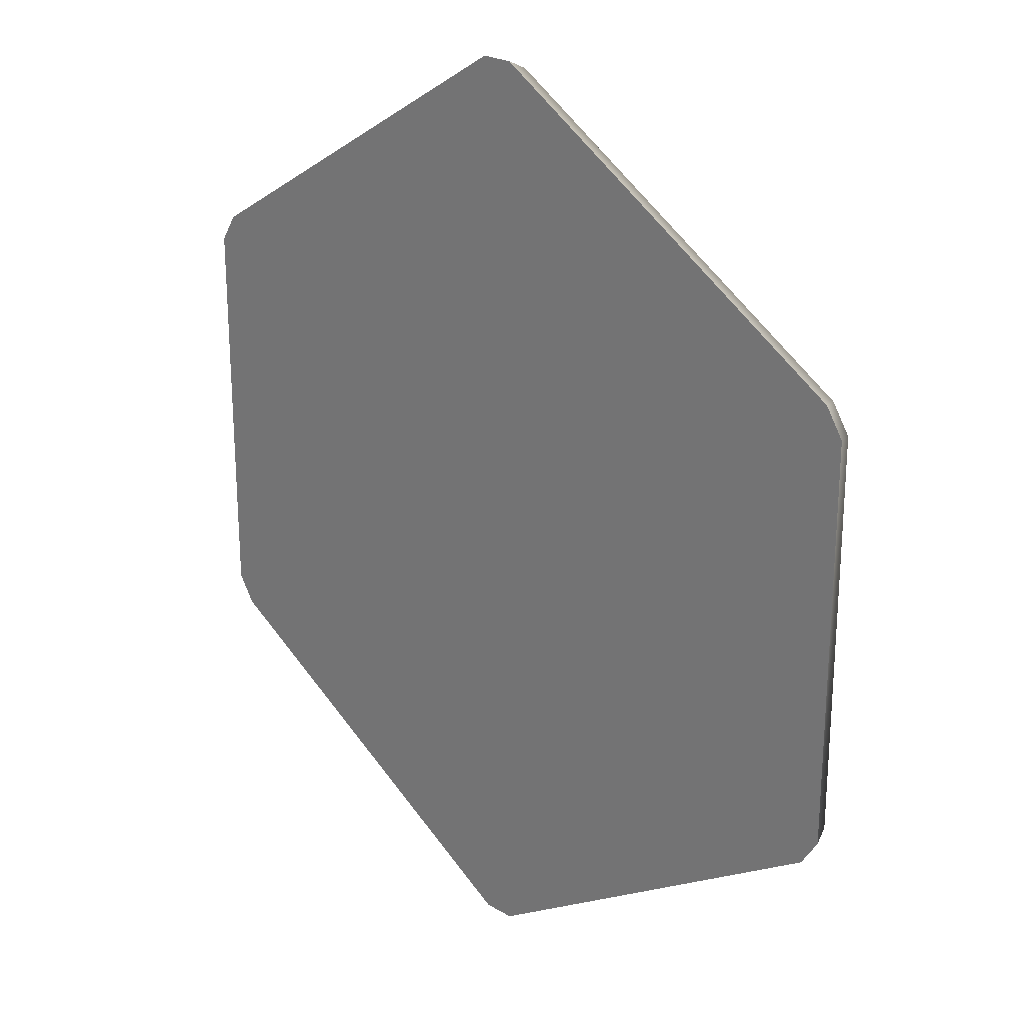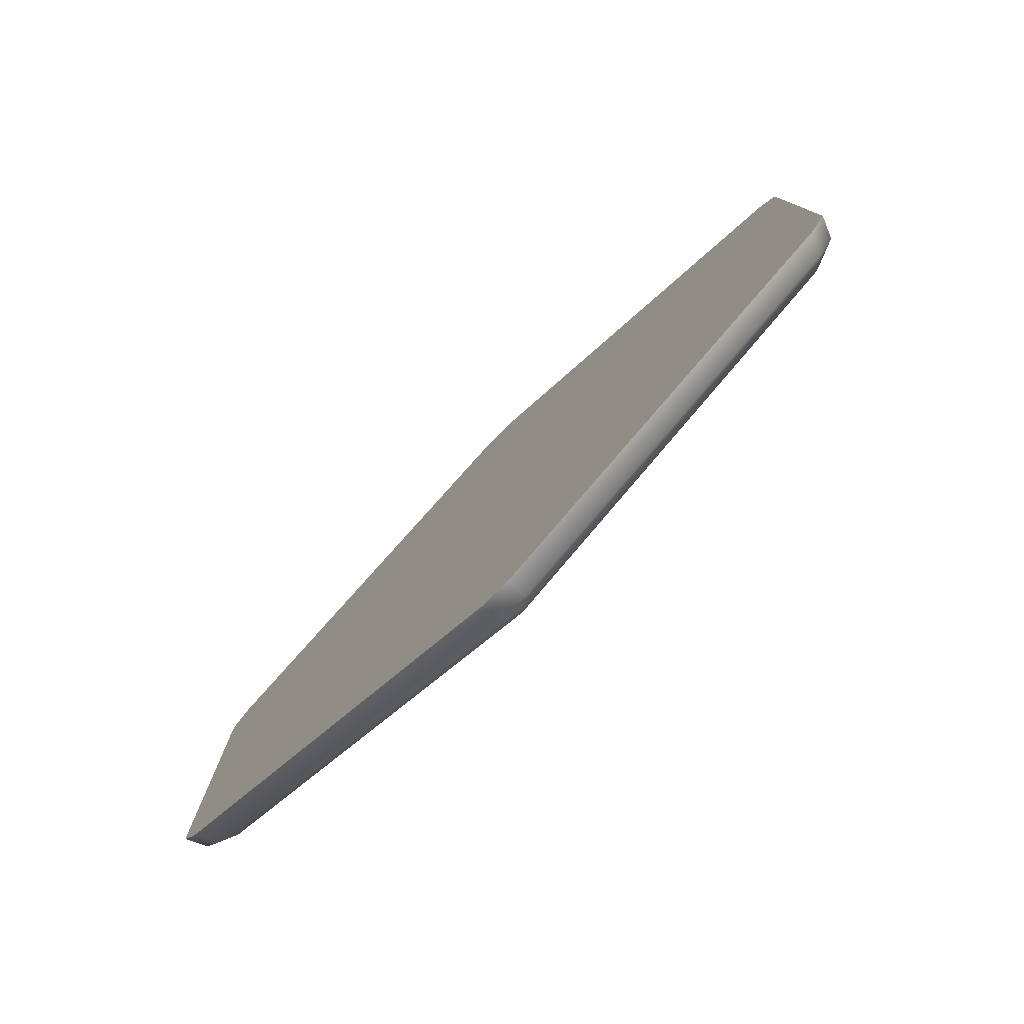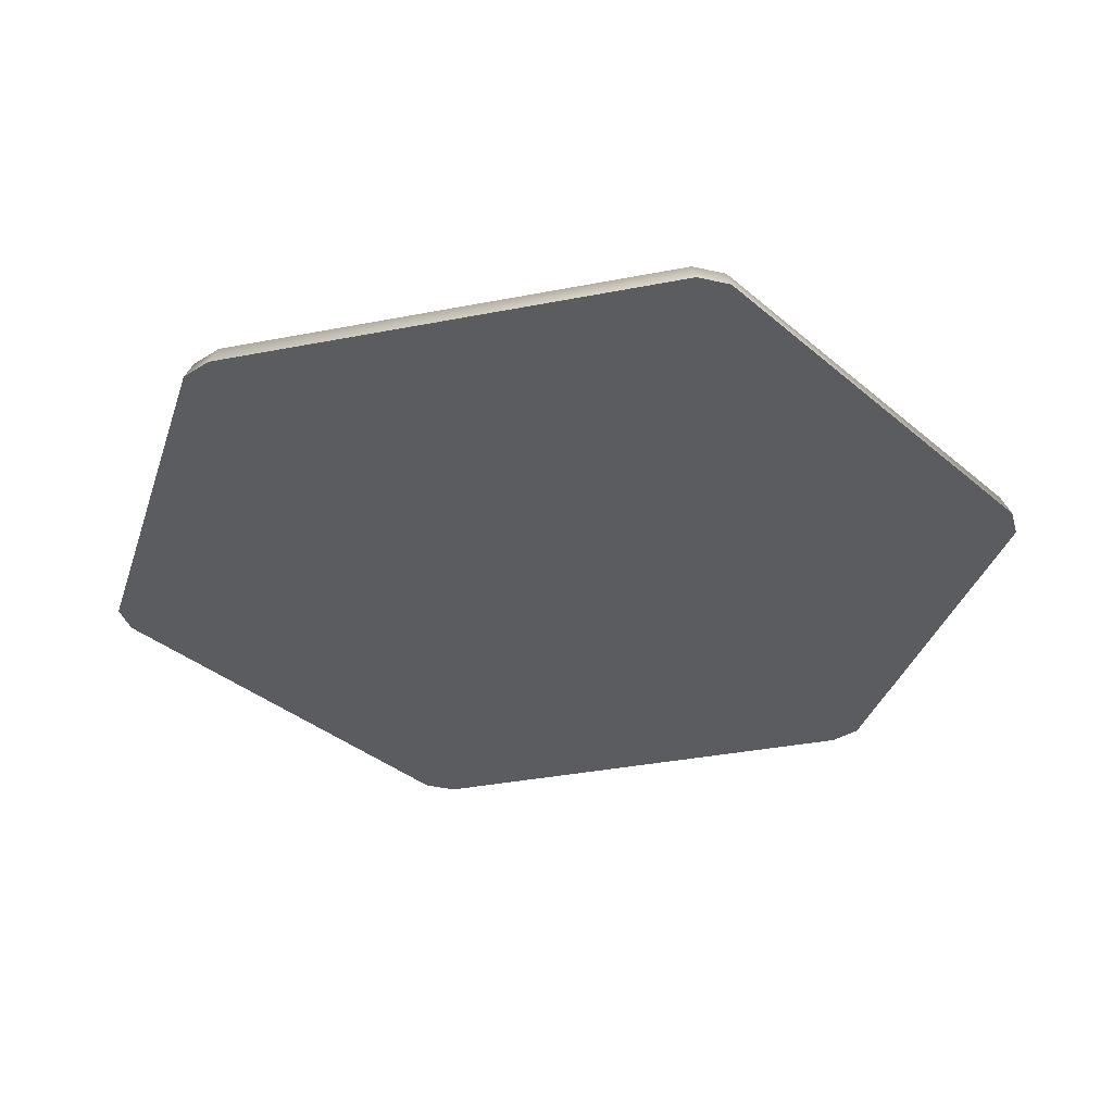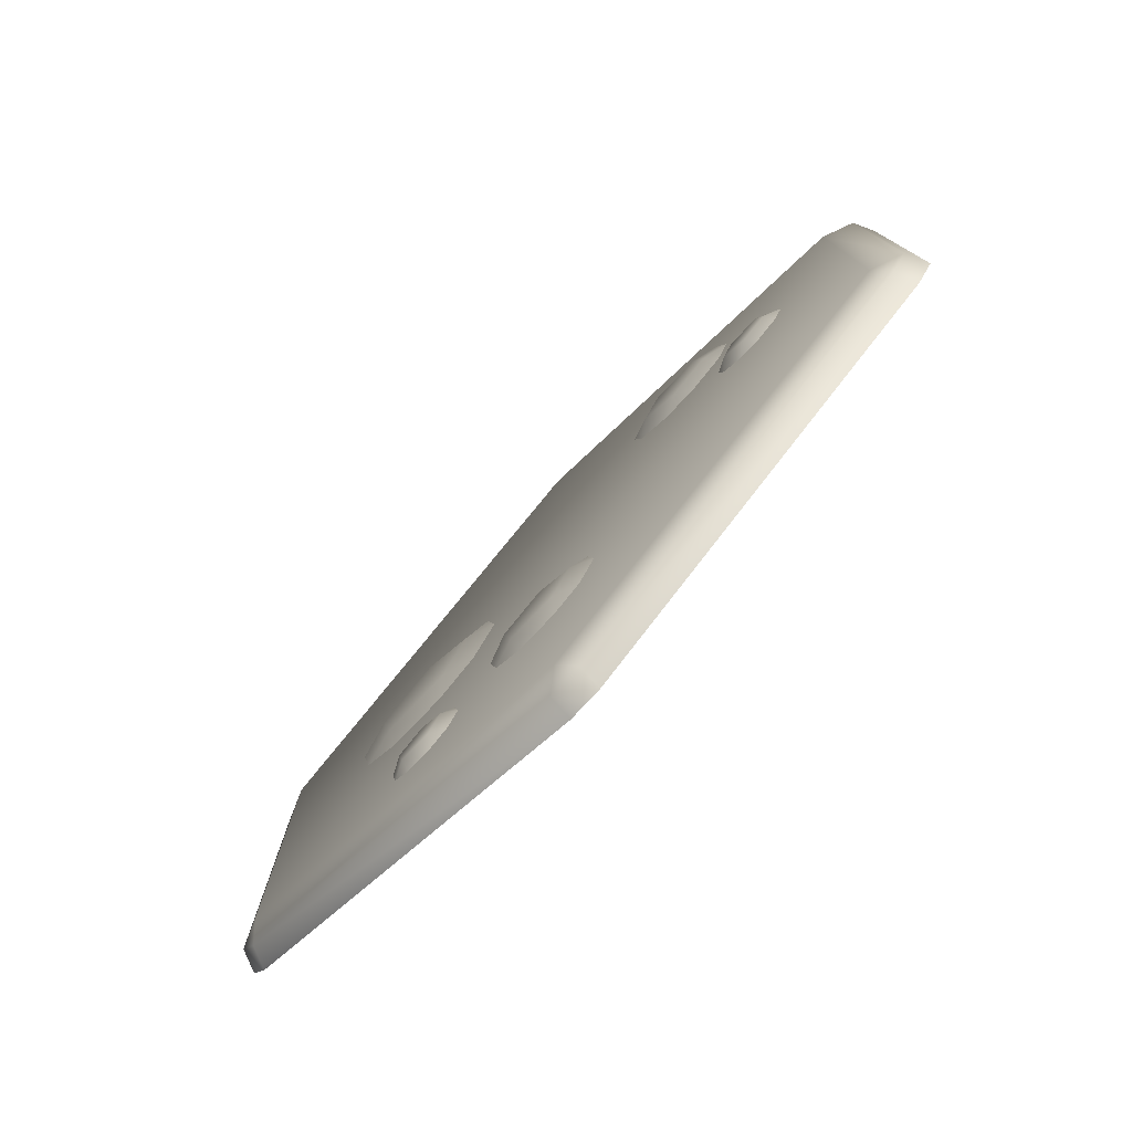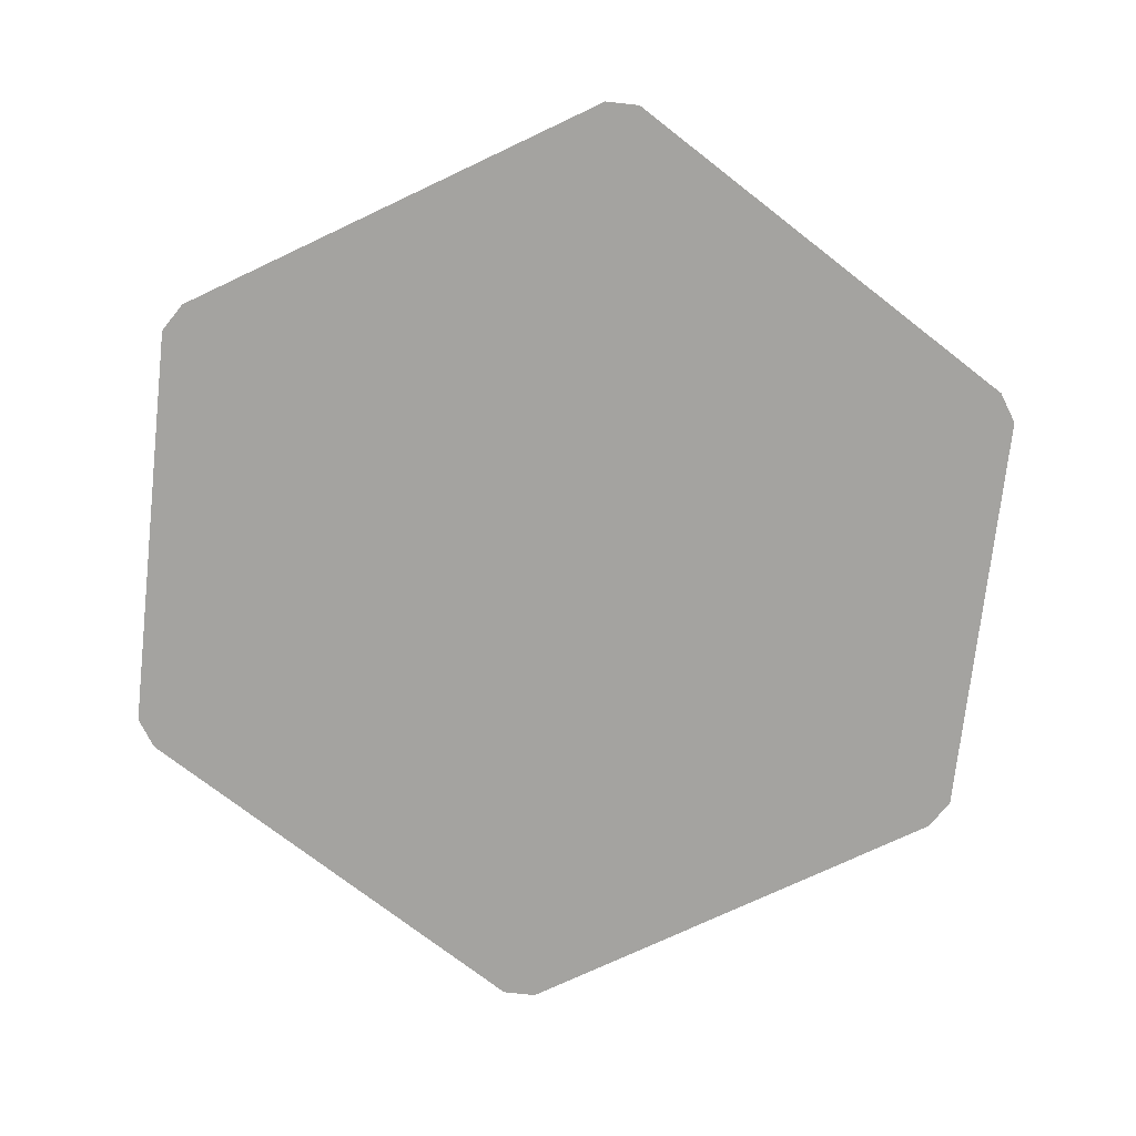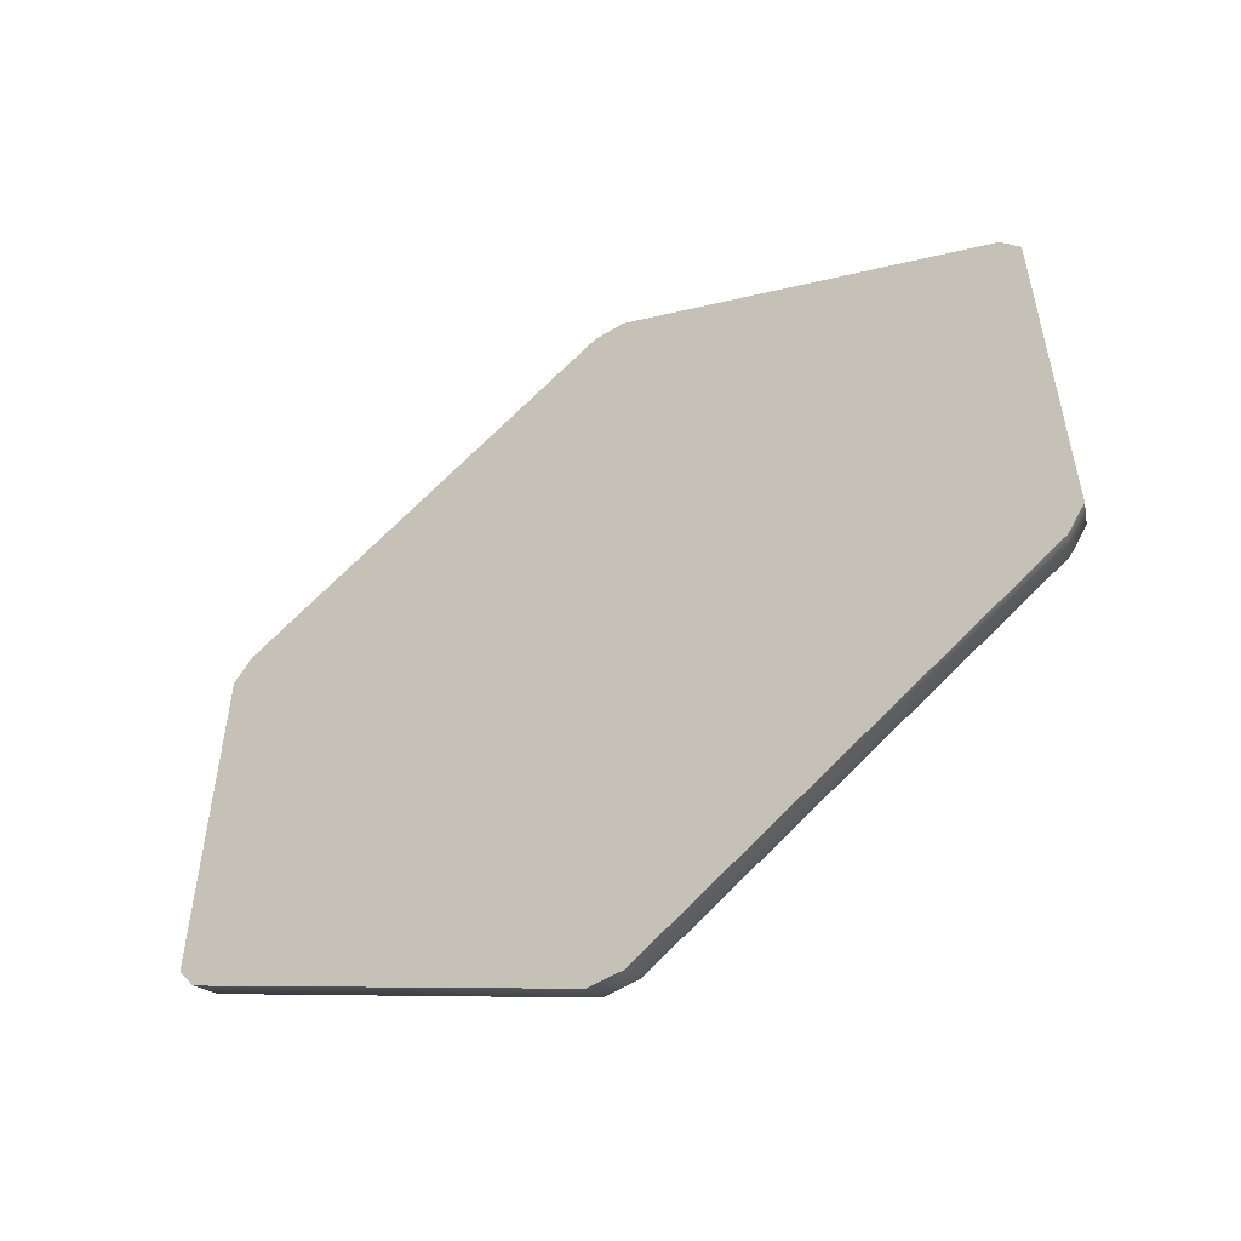
<metadata>
{"format":"obj","ext":"obj","renderer":"f3d","projection":"perspective","resolution":1024,"background":"white","views":[{"elev":23.8,"azim":44.4,"up":"+Z"},{"elev":-80.0,"azim":44.8,"up":"+Z"},{"elev":-34.9,"azim":163.0,"up":"+Y"},{"elev":-79.0,"azim":-132.9,"up":"+Z"},{"elev":-72.8,"azim":173.7,"up":"+Y"},{"elev":-55.4,"azim":33.0,"up":"+Z"}]}
</metadata>
<code>
o building_dirt
v -0 -0.02 0
v -0 0.05 0
v -0.815 0.05 -0.4308
v -0.8407 0.025 -0.4844
v -0.8789 0.025 -0.4246
v -0 0.05 0.9303
v -0.03491 0.025 0.982
v 0.03491 0.025 0.982
v 0.815 0.05 0.4308
v 0.8407 0.025 0.4844
v 0.8789 0.025 0.4246
v 0.815 0.05 -0.4308
v 0.8789 0.025 -0.4246
v 0.8407 0.025 -0.4844
v -0 0.05 -0.9303
v 0.03491 0.025 -0.982
v -0.03491 0.025 -0.982
v -0.815 0.05 0.4308
v -0.8789 0.025 0.4246
v -0.8407 0.025 0.4844
v 0.3391 0.04061 -0.2377
v 0.4565 0.04061 -0.2244
v 0.3722 0.06659 -0.005562
v 0.5828 0.04061 -0.1088
v 0.6064 0.04061 0.006948
v 0.5354 0.04061 0.1628
v 0.4327 0.04061 0.221
v 0.2625 0.04061 0.2017
v 0.1754 0.04061 0.122
v 0.1412 0.04061 -0.04584
v 0.1901 0.04061 -0.1533
v 0.3086 0.06659 -0.1178
v 0.4593 0.06659 -0.1007
v 0.4896 0.06659 0.0479
v 0.3577 0.06659 0.1227
v 0.2458 0.06659 0.02022
v 0.01264 0.04061 -0.5635
v 0.09738 0.04061 -0.5539
v 0.03653 0.06659 -0.3959
v 0.1886 0.04061 -0.4704
v 0.2056 0.04061 -0.3868
v 0.1544 0.04061 -0.2743
v 0.0802 0.04061 -0.2323
v -0.04268 0.04061 -0.2462
v -0.1056 0.04061 -0.3038
v -0.1303 0.04061 -0.425
v -0.09496 0.04061 -0.5026
v -0.009388 0.06659 -0.4769
v 0.09945 0.06659 -0.4646
v 0.1213 0.06659 -0.3573
v 0.02603 0.06659 -0.3033
v -0.05477 0.06659 -0.3772
v 0.3302 0.04061 -0.5849
v 0.3839 0.04061 -0.5788
v 0.3454 0.06659 -0.4788
v 0.4416 0.04061 -0.5259
v 0.4524 0.04061 -0.4731
v 0.42 0.04061 -0.4018
v 0.373 0.04061 -0.3752
v 0.2952 0.04061 -0.384
v 0.2554 0.04061 -0.4205
v 0.2398 0.04061 -0.4972
v 0.2621 0.04061 -0.5463
v 0.3163 0.06659 -0.5301
v 0.3852 0.06659 -0.5223
v 0.399 0.06659 -0.4543
v 0.3387 0.06659 -0.4202
v 0.2876 0.06659 -0.467
v -0.5294 0.04061 0.4652
v -0.5494 0.04061 0.3823
v -0.3801 0.06659 0.3854
v -0.5022 0.04061 0.268
v -0.4295 0.04061 0.2234
v -0.3062 0.04061 0.233
v -0.2413 0.04061 0.2884
v -0.2124 0.04061 0.4086
v -0.2449 0.04061 0.4874
v -0.3503 0.04061 0.5521
v -0.4354 0.04061 0.5455
v -0.4406 0.06659 0.4563
v -0.4662 0.06659 0.3498
v -0.3729 0.06659 0.2925
v -0.2895 0.06659 0.3636
v -0.3314 0.06659 0.4648
v -0.6582 0.04061 0.1741
v -0.6709 0.04061 0.1217
v -0.5637 0.06659 0.1236
v -0.641 0.04061 0.04932
v -0.595 0.04061 0.02108
v -0.5169 0.04061 0.02717
v -0.4759 0.04061 0.06219
v -0.4575 0.04061 0.1383
v -0.4782 0.04061 0.1882
v -0.5449 0.04061 0.2291
v -0.5987 0.04061 0.2249
v -0.602 0.06659 0.1685
v -0.6182 0.06659 0.1011
v -0.5591 0.06659 0.06481
v -0.5064 0.06659 0.1098
v -0.5329 0.06659 0.1739
v -0.8593 -0.02 -0.4942
v -0.8974 -0.02 -0.4345
v -0.03484 -0.02 1.003
v 0.03484 -0.02 1.003
v 0.8593 -0.02 0.4942
v 0.8974 -0.02 0.4345
v 0.8974 -0.02 -0.4345
v 0.8593 -0.02 -0.4942
v 0.03484 -0.02 -1.003
v -0.03484 -0.02 -1.003
v -0.8974 -0.02 0.4345
v -0.8593 -0.02 0.4942
f 3 18 2
f 9 12 2
f 12 15 2
f 17 4 3 15
f 6 9 2
f 18 6 2
f 105 10 8 104
f 20 7 6 18
f 107 13 11 106
f 5 19 18 3
f 109 16 14 108
f 8 10 9 6
f 101 4 17 110
f 14 16 15 12
f 103 7 20 112
f 15 3 2
f 11 13 12 9
f 5 3 4
f 8 6 7
f 11 9 10
f 14 12 13
f 17 15 16
f 20 18 19
f 102 5 4 101
f 104 8 7 103
f 106 11 10 105
f 108 14 13 107
f 110 17 16 109
f 112 20 19 111
f 111 19 5 102
f 31 32 21
f 27 35 28
f 29 36 30
f 25 34 26
f 21 32 33 22
f 34 25 24 33
f 35 27 26 34
f 36 29 28 35
f 32 31 30 36
f 22 33 24
f 23 33 32
f 23 34 33
f 23 35 34
f 23 36 35
f 23 32 36
f 47 48 37
f 43 51 44
f 45 52 46
f 41 50 42
f 37 48 49 38
f 50 41 40 49
f 51 43 42 50
f 52 45 44 51
f 48 47 46 52
f 38 49 40
f 39 49 48
f 39 50 49
f 39 51 50
f 39 52 51
f 39 48 52
f 63 64 53
f 59 67 60
f 61 68 62
f 57 66 58
f 53 64 65 54
f 66 57 56 65
f 67 59 58 66
f 68 61 60 67
f 64 63 62 68
f 54 65 56
f 55 65 64
f 55 66 65
f 55 67 66
f 55 68 67
f 55 64 68
f 79 80 69
f 75 83 76
f 77 84 78
f 73 82 74
f 69 80 81 70
f 82 73 72 81
f 83 75 74 82
f 84 77 76 83
f 80 79 78 84
f 70 81 72
f 71 81 80
f 71 82 81
f 71 83 82
f 71 84 83
f 71 80 84
f 95 96 85
f 91 99 92
f 93 100 94
f 89 98 90
f 85 96 97 86
f 98 89 88 97
f 99 91 90 98
f 100 93 92 99
f 96 95 94 100
f 86 97 88
f 87 97 96
f 87 98 97
f 87 99 98
f 87 100 99
f 87 96 100
f 1 102 101
f 1 104 103
f 1 106 105
f 1 108 107
f 1 110 109
f 1 112 111
f 1 101 110
f 1 109 108
f 1 107 106
f 1 105 104
f 1 103 112
f 1 111 102

</code>
